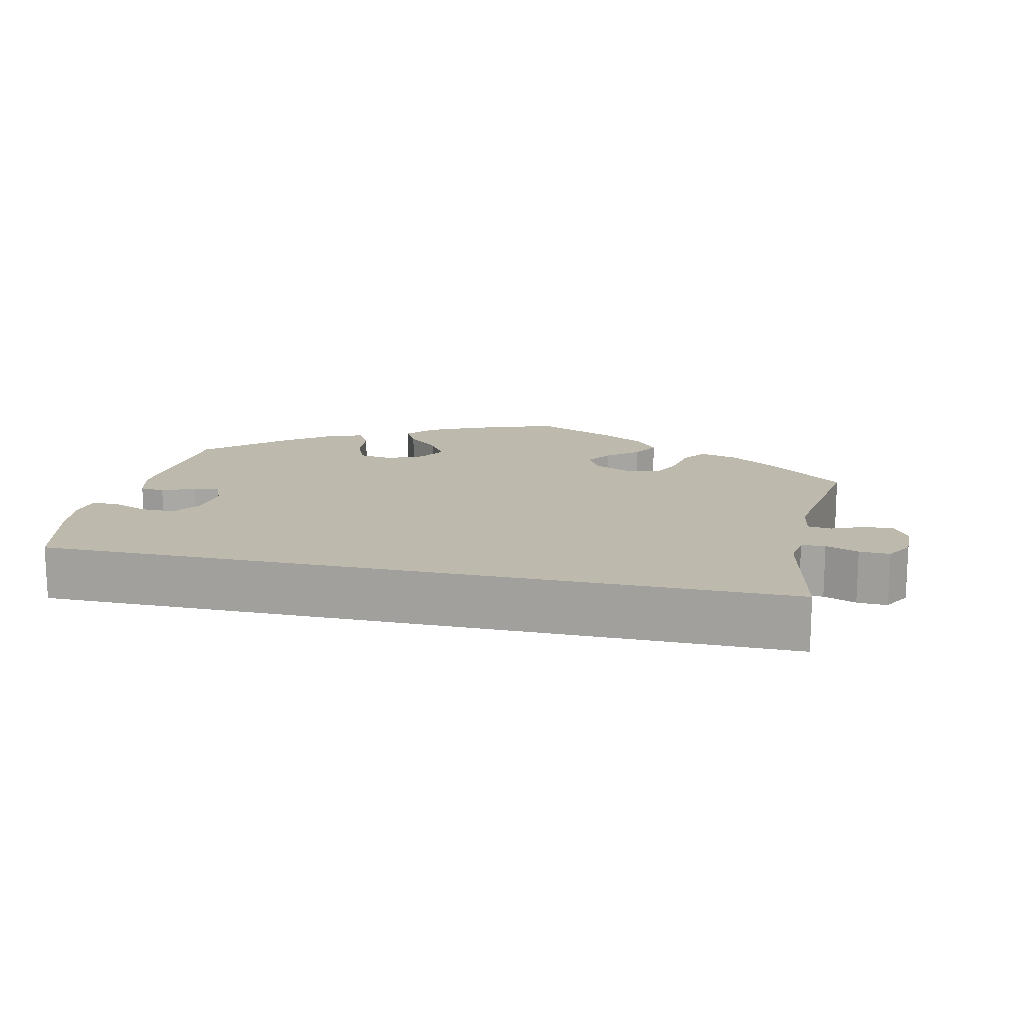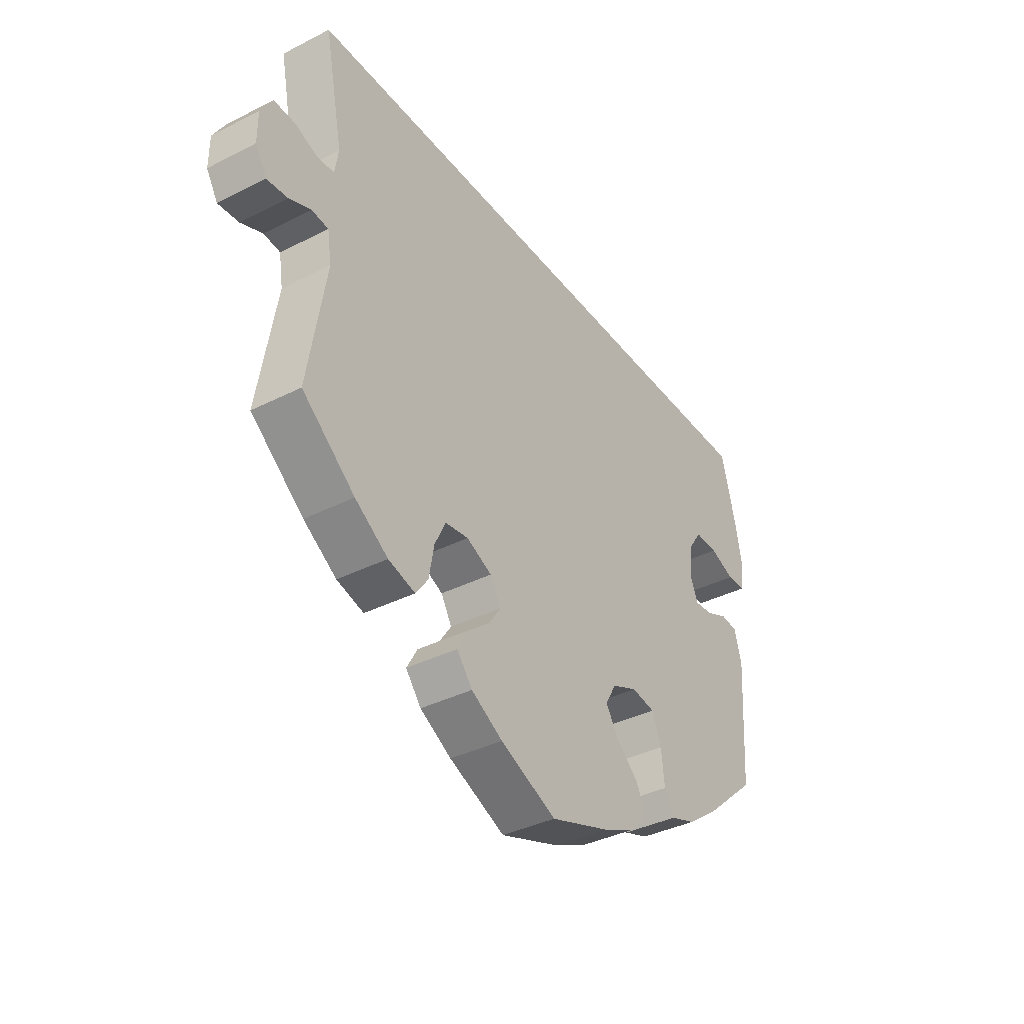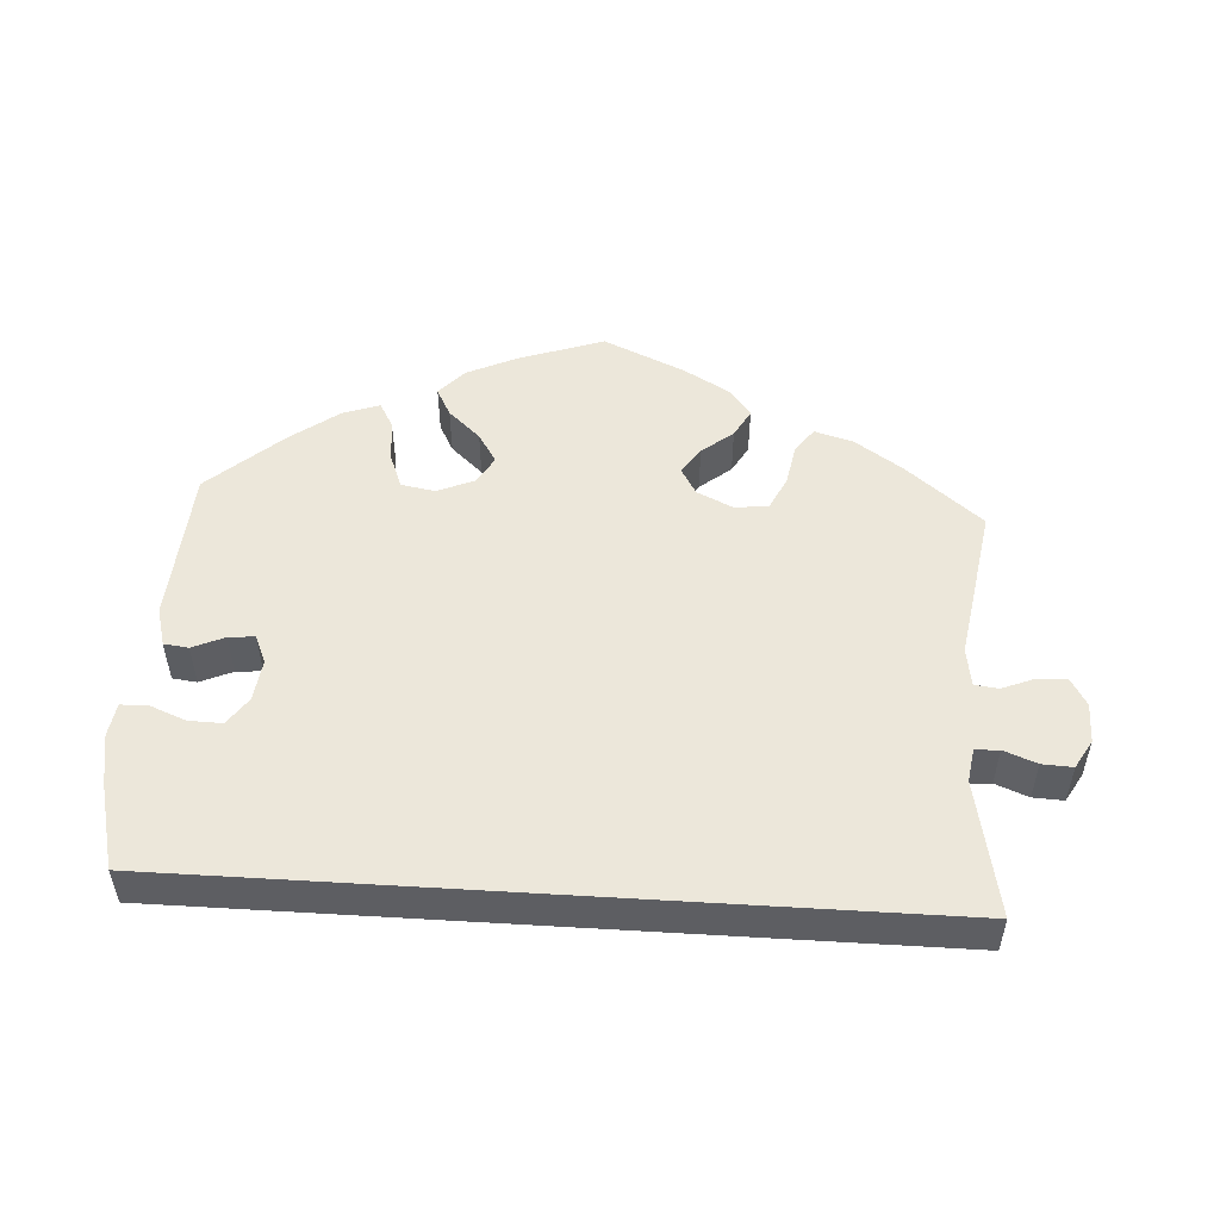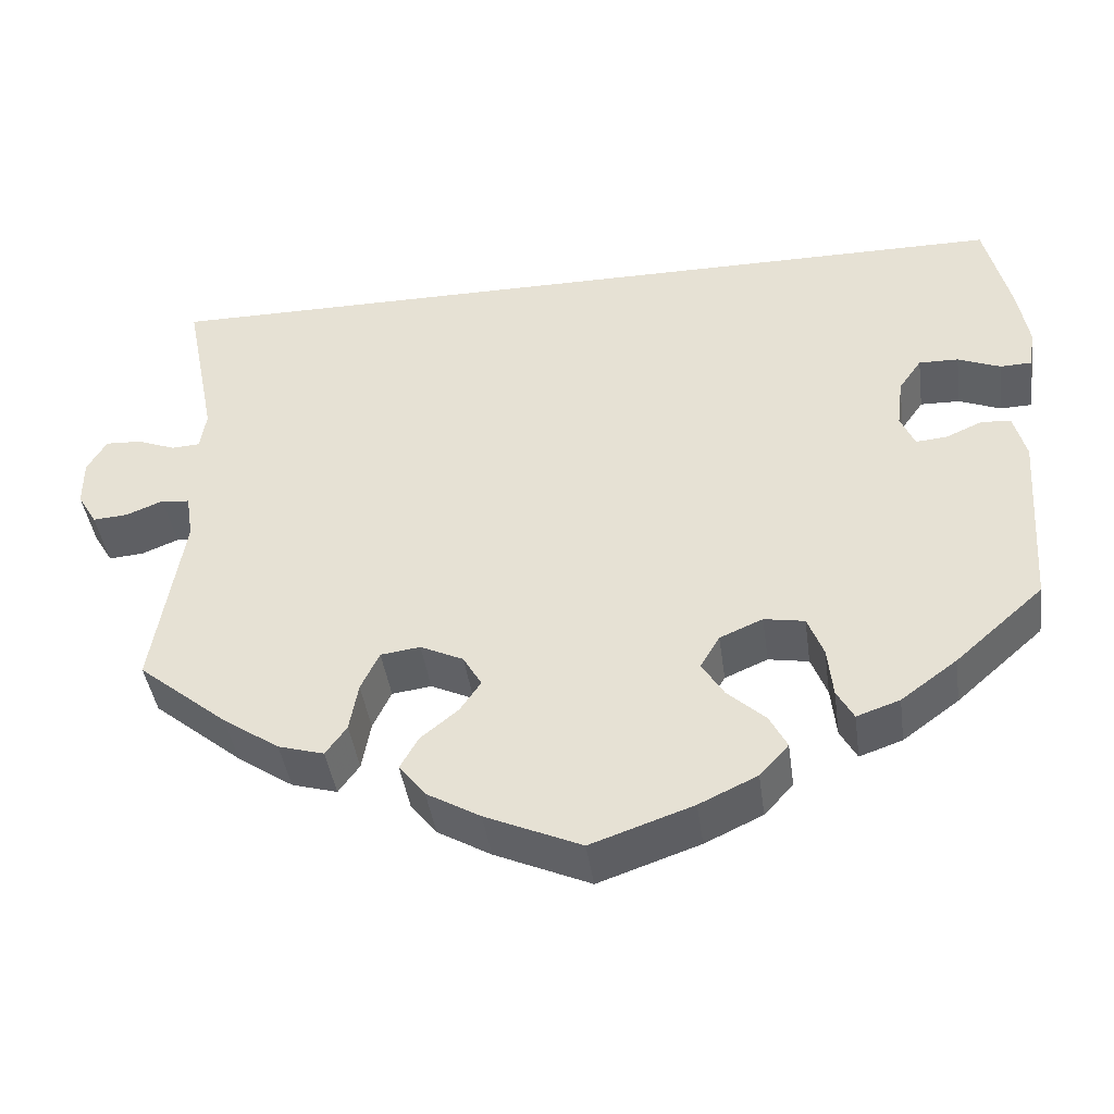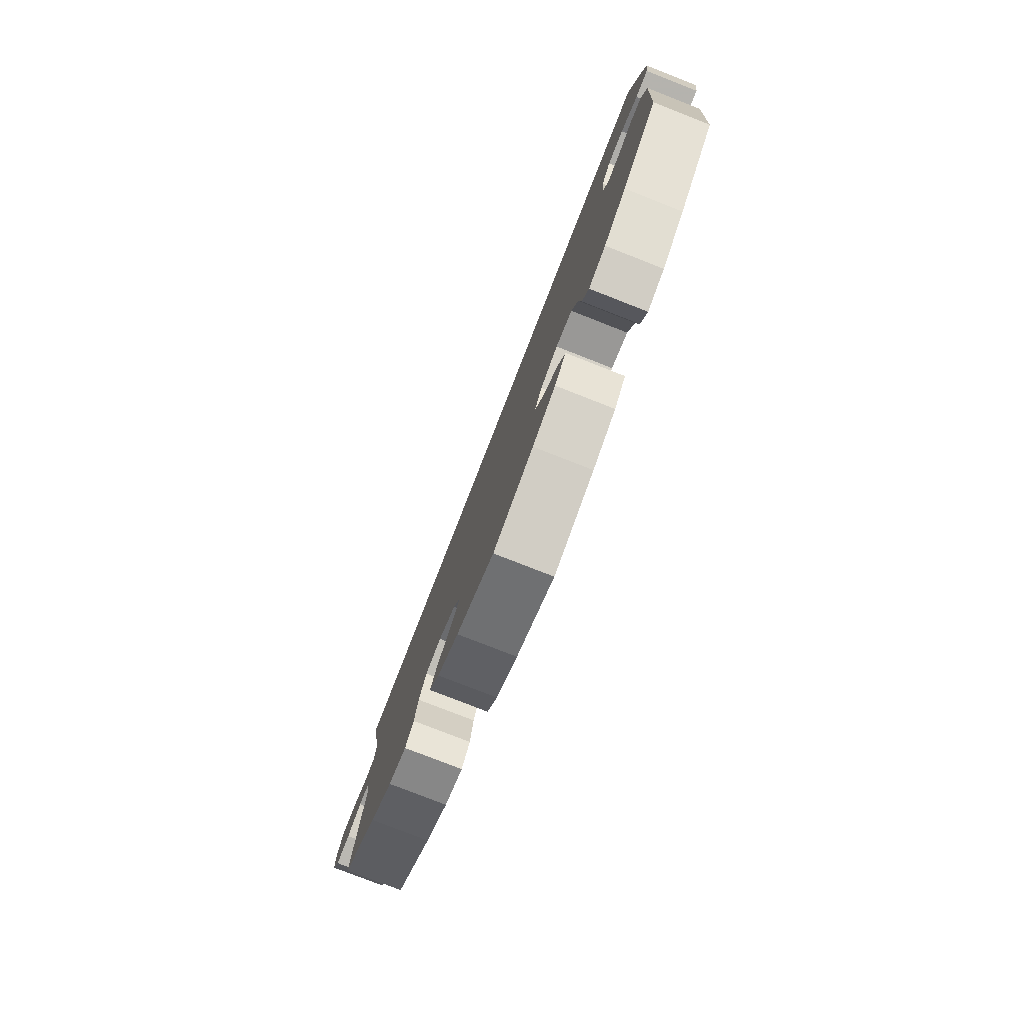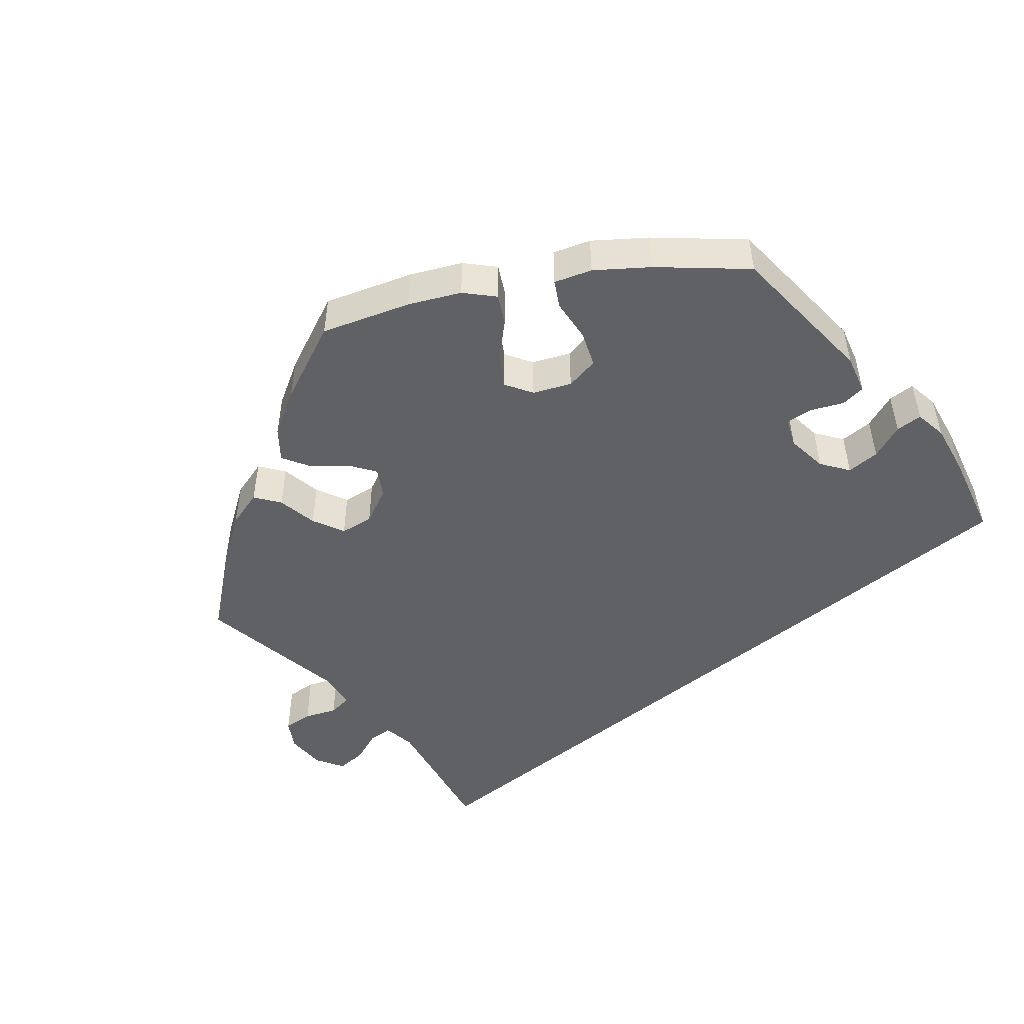
<metadata>
{"format":"obj","ext":"obj","renderer":"f3d","projection":"perspective","resolution":1024,"background":"white","views":[{"elev":15.1,"azim":12.4,"up":"+Y"},{"elev":-37.3,"azim":123.1,"up":"+Z"},{"elev":51.7,"azim":3.6,"up":"+Y"},{"elev":-42.0,"azim":-172.1,"up":"+Z"},{"elev":-78.3,"azim":-111.4,"up":"+Z"},{"elev":-48.6,"azim":-140.0,"up":"+Y"}]}
</metadata>
<code>
v -0.514 0.07 -0.082
v -0.5 0.07 -0.031
v -0.467 0.07 -0.027
v -0.424 0.07 -0.046
v -0.389 0.07 -0.049
v -0.373 0.07 -0.012
v -0.38 0.07 0.044
v -0.406 0.07 0.081
v -0.451 0.07 0.08
v -0.499 0.07 0.061
v -0.535 0.07 0.062
v -0.542 0.07 0.106
v -0.53 0.07 0.174
v -0.501 0.07 0.289
v 0.501 0.07 0.289
v 0.465 0.07 0.108
v 0.472 0.07 0.064
v 0.504 0.07 0.062
v 0.548 0.07 0.079
v 0.589 0.07 0.081
v 0.611 0.07 0.043
v 0.611 0.07 -0.01
v 0.589 0.07 -0.047
v 0.549 0.07 -0.044
v 0.507 0.07 -0.027
v 0.475 0.07 -0.031
v 0.467 0.07 -0.082
v 0.501 0.07 -0.289
v 0.399 0.07 -0.372
v 0.335 0.07 -0.415
v 0.283 0.07 -0.43
v 0.259 0.07 -0.397
v 0.249 0.07 -0.342
v 0.228 0.07 -0.298
v 0.183 0.07 -0.292
v 0.134 0.07 -0.315
v 0.113 0.07 -0.351
v 0.137 0.07 -0.386
v 0.179 0.07 -0.42
v 0.2 0.07 -0.457
v 0.17 0.07 -0.495
v 0.109 0.07 -0.53
v 0 0.07 -0.578
v -0.116 0.07 -0.538
v -0.182 0.07 -0.507
v -0.215 0.07 -0.471
v -0.195 0.07 -0.433
v -0.152 0.07 -0.394
v -0.127 0.07 -0.354
v -0.149 0.07 -0.317
v -0.198 0.07 -0.296
v -0.244 0.07 -0.304
v -0.262 0.07 -0.35
v -0.268 0.07 -0.407
v -0.287 0.07 -0.441
v -0.336 0.07 -0.424
v -0.4 0.07 -0.377
v -0.5 0.07 -0.289
v -0.514 0 -0.082
v -0.5 0 -0.031
v -0.467 0 -0.027
v -0.424 0 -0.046
v -0.389 0 -0.049
v -0.373 0 -0.012
v -0.38 0 0.044
v -0.406 0 0.081
v -0.451 0 0.08
v -0.499 0 0.061
v -0.535 0 0.062
v -0.542 0 0.106
v -0.53 0 0.174
v -0.501 0 0.289
v 0.501 0 0.289
v 0.465 0 0.108
v 0.472 0 0.064
v 0.504 0 0.062
v 0.548 0 0.079
v 0.589 0 0.081
v 0.611 0 0.043
v 0.611 0 -0.01
v 0.589 0 -0.047
v 0.549 0 -0.044
v 0.507 0 -0.027
v 0.475 0 -0.031
v 0.467 0 -0.082
v 0.501 0 -0.289
v 0.399 0 -0.372
v 0.335 0 -0.415
v 0.283 0 -0.43
v 0.259 0 -0.397
v 0.249 0 -0.342
v 0.228 0 -0.298
v 0.183 0 -0.292
v 0.134 0 -0.315
v 0.113 0 -0.351
v 0.137 0 -0.386
v 0.179 0 -0.42
v 0.2 0 -0.457
v 0.17 0 -0.495
v 0.109 0 -0.53
v 0 0 -0.578
v -0.116 0 -0.538
v -0.182 0 -0.507
v -0.215 0 -0.471
v -0.195 0 -0.433
v -0.152 0 -0.394
v -0.127 0 -0.354
v -0.149 0 -0.317
v -0.198 0 -0.296
v -0.244 0 -0.304
v -0.262 0 -0.35
v -0.268 0 -0.407
v -0.287 0 -0.441
v -0.336 0 -0.424
v -0.4 0 -0.377
v -0.5 0 -0.289
f 53 54 55 56
f 52 53 56 57
f 45 46 47 48
f 45 48 49
f 44 45 49
f 43 44 49
f 42 43 49
f 41 42 49 50
f 38 39 40 41
f 37 38 41 50
f 30 31 32 33
f 30 33 34
f 27 28 29 30
f 26 27 30 34
f 22 23 24 25
f 22 25 26
f 21 22 26
f 18 19 20 21
f 17 18 21 26
f 16 17 26 34
f 9 10 11 12
f 8 9 12 13
f 1 2 3 4
f 1 4 5
f 52 57 58 1
f 36 37 50 51
f 35 36 51
f 15 16 34 35
f 15 35 51
f 8 13 14 15
f 7 8 15
f 6 7 15 51
f 5 6 51 52
f 1 5 52
f 114 113 112 111
f 115 114 111 110
f 106 105 104 103
f 107 106 103
f 107 103 102
f 107 102 101
f 107 101 100
f 108 107 100 99
f 99 98 97 96
f 108 99 96 95
f 91 90 89 88
f 92 91 88
f 88 87 86 85
f 92 88 85 84
f 83 82 81 80
f 84 83 80
f 84 80 79
f 79 78 77 76
f 84 79 76 75
f 92 84 75 74
f 70 69 68 67
f 71 70 67 66
f 62 61 60 59
f 63 62 59
f 59 116 115 110
f 109 108 95 94
f 109 94 93
f 93 92 74 73
f 109 93 73
f 73 72 71 66
f 73 66 65
f 109 73 65 64
f 110 109 64 63
f 110 63 59
f 1 59 60 2
f 2 60 61 3
f 3 61 62 4
f 4 62 63 5
f 5 63 64 6
f 6 64 65 7
f 7 65 66 8
f 8 66 67 9
f 9 67 68 10
f 10 68 69 11
f 11 69 70 12
f 12 70 71 13
f 13 71 72 14
f 14 72 73 15
f 15 73 74 16
f 16 74 75 17
f 17 75 76 18
f 18 76 77 19
f 19 77 78 20
f 20 78 79 21
f 21 79 80 22
f 22 80 81 23
f 23 81 82 24
f 24 82 83 25
f 25 83 84 26
f 26 84 85 27
f 27 85 86 28
f 28 86 87 29
f 29 87 88 30
f 30 88 89 31
f 31 89 90 32
f 32 90 91 33
f 33 91 92 34
f 34 92 93 35
f 35 93 94 36
f 36 94 95 37
f 37 95 96 38
f 38 96 97 39
f 39 97 98 40
f 40 98 99 41
f 41 99 100 42
f 42 100 101 43
f 43 101 102 44
f 44 102 103 45
f 45 103 104 46
f 46 104 105 47
f 47 105 106 48
f 48 106 107 49
f 49 107 108 50
f 50 108 109 51
f 51 109 110 52
f 52 110 111 53
f 53 111 112 54
f 54 112 113 55
f 55 113 114 56
f 56 114 115 57
f 57 115 116 58
f 58 116 59 1

</code>
